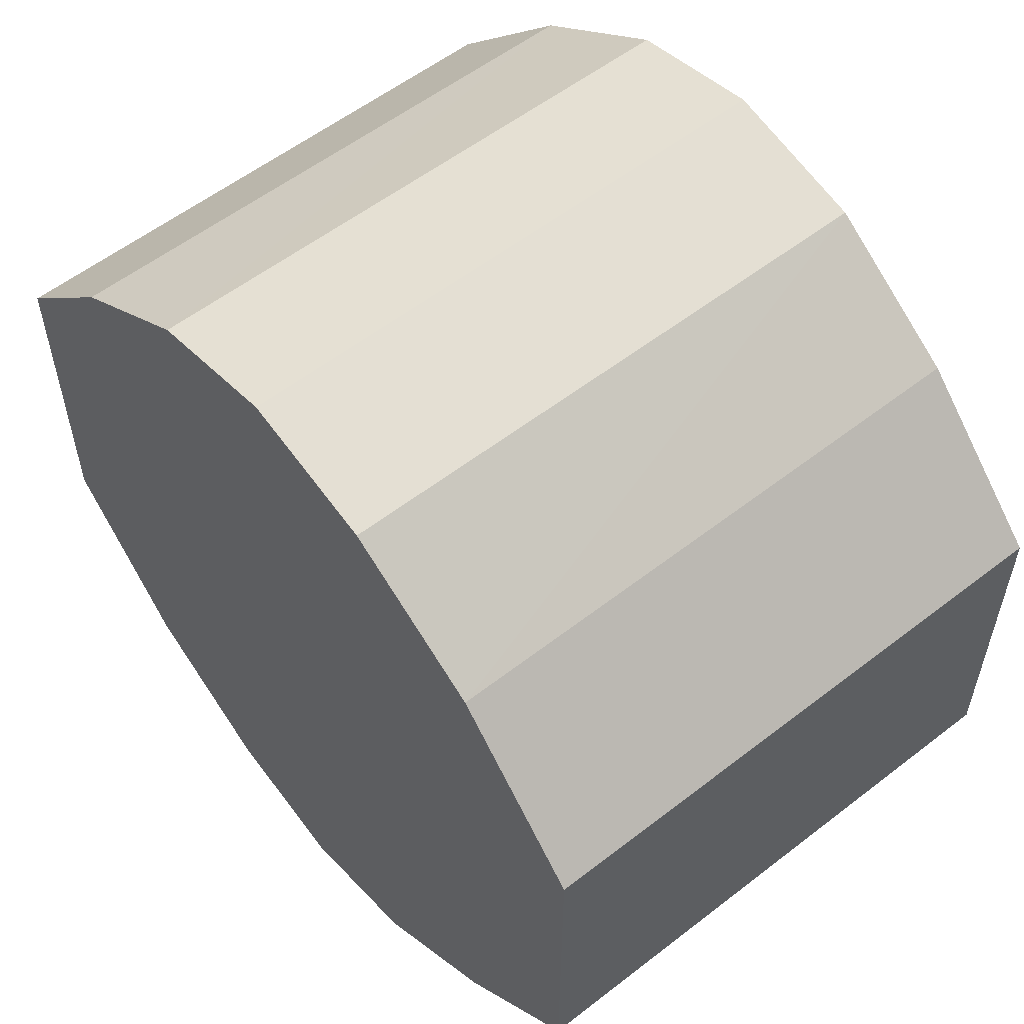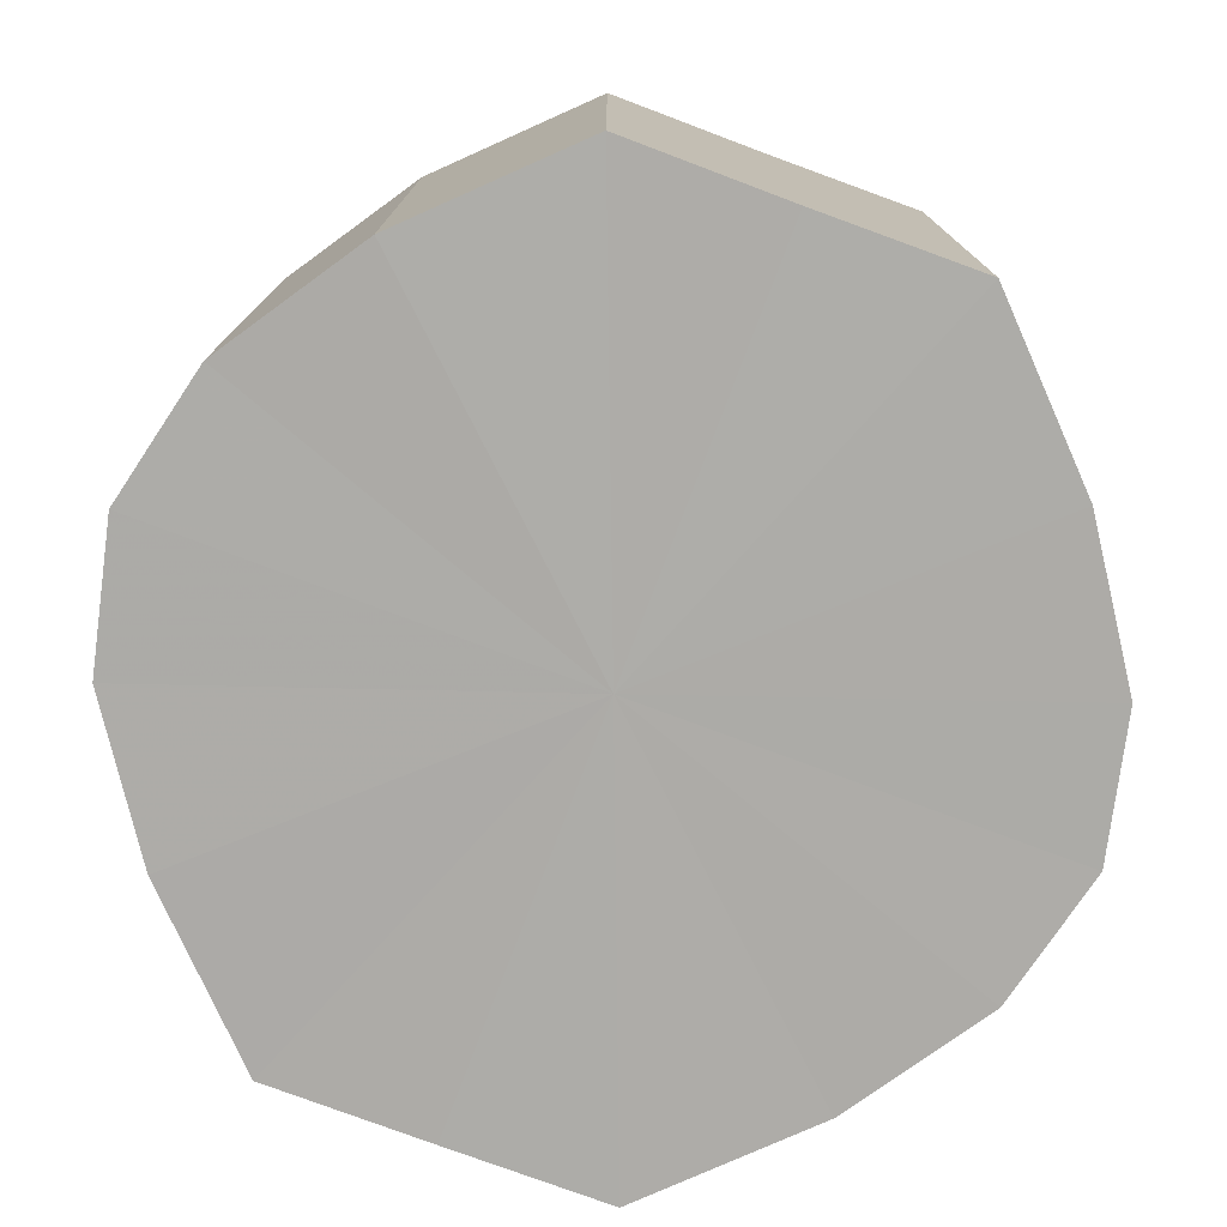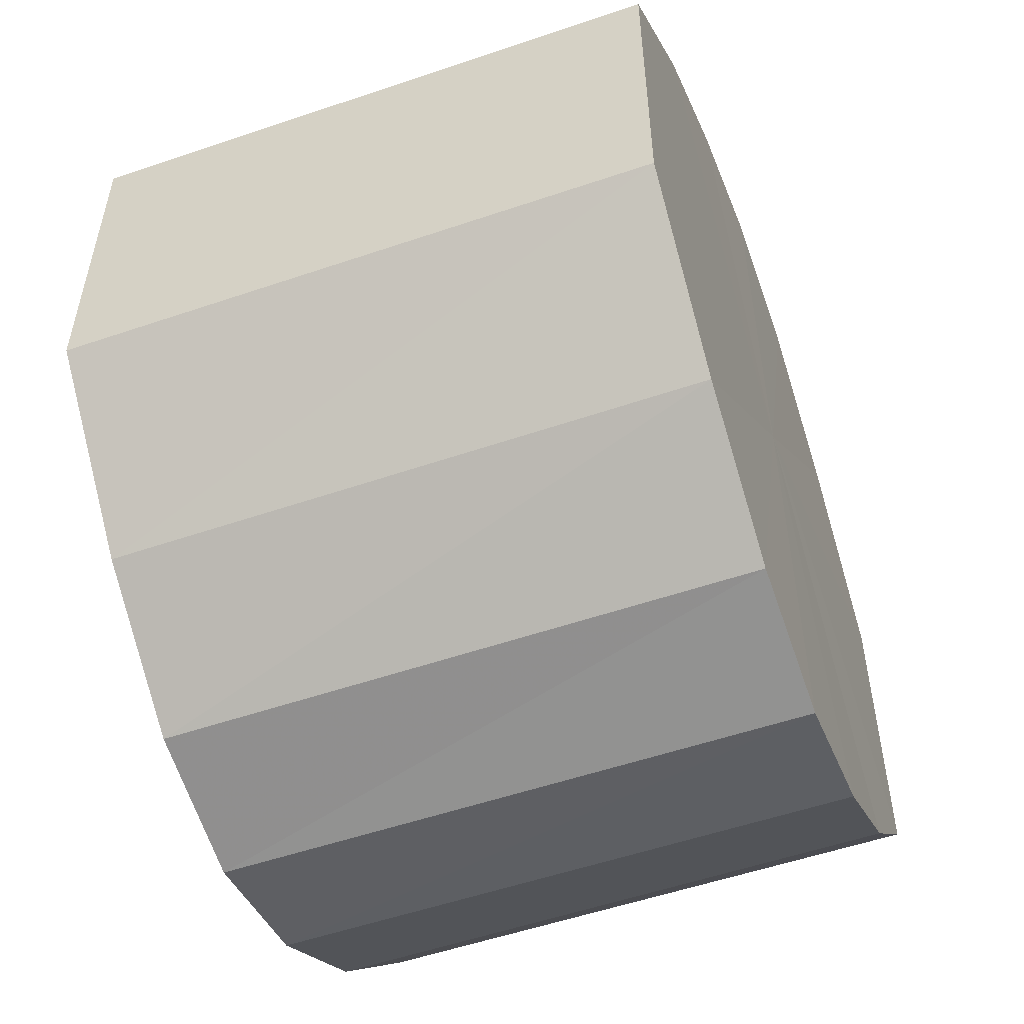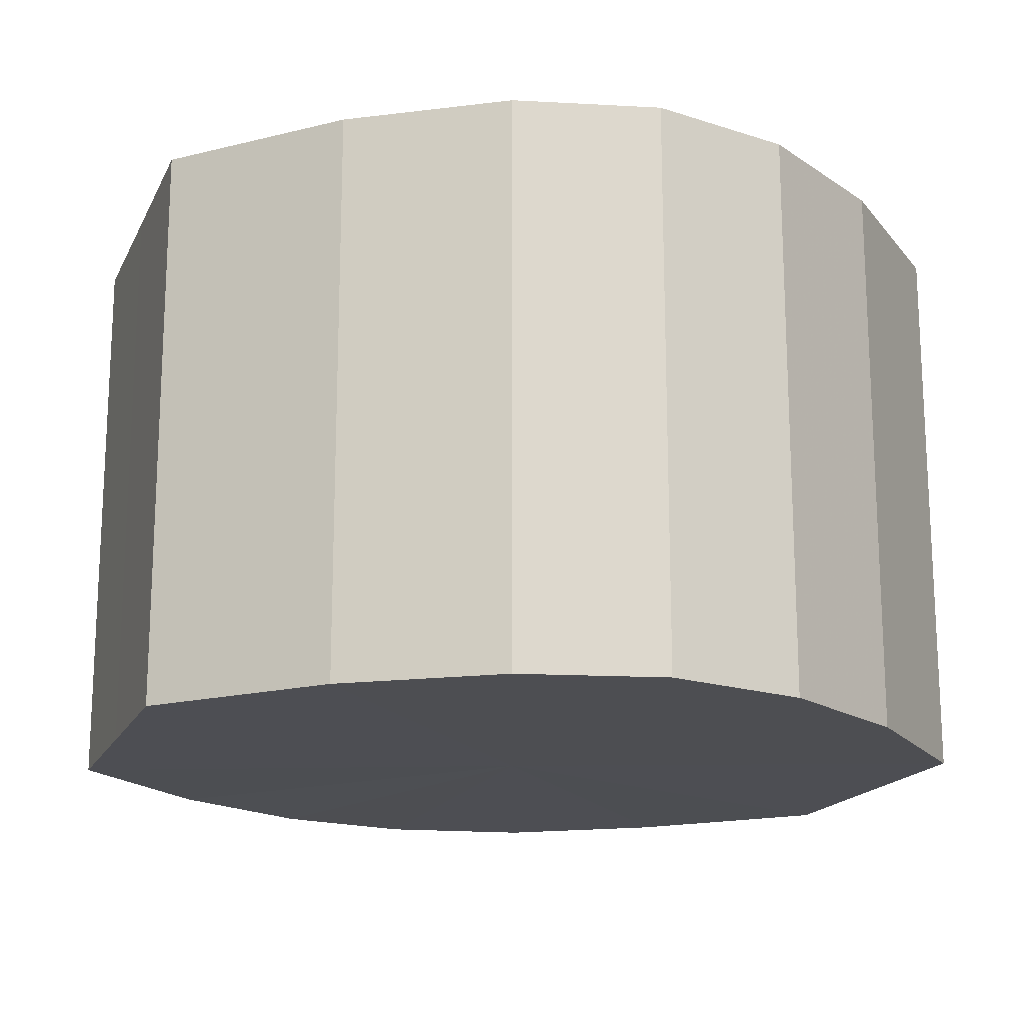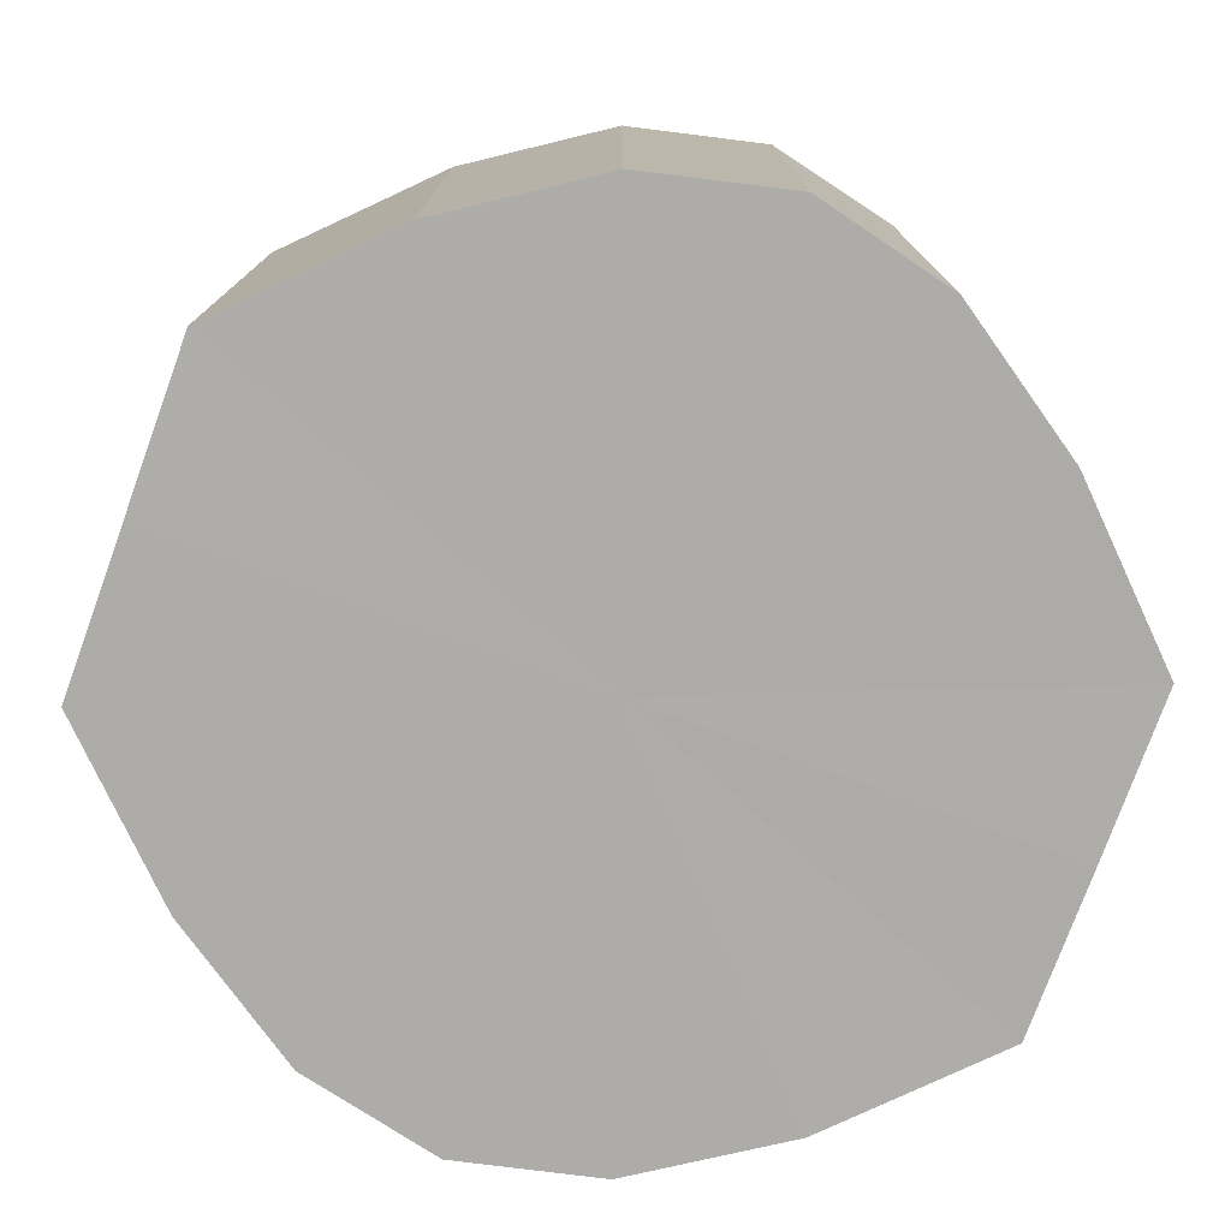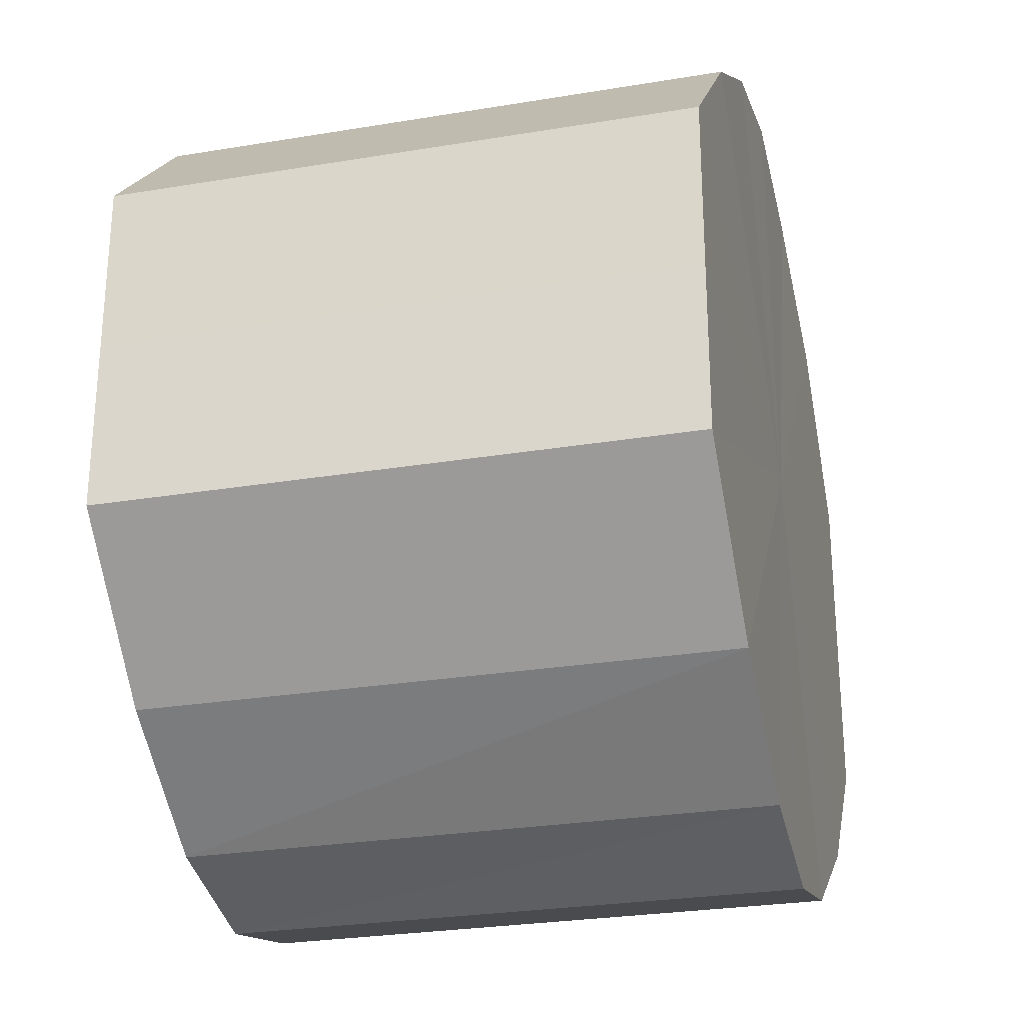
<metadata>
{"format":"obj","ext":"obj","renderer":"f3d","projection":"perspective","resolution":1024,"background":"white","views":[{"elev":56.7,"azim":-129.1,"up":"+Z"},{"elev":-76.6,"azim":-110.6,"up":"+Y"},{"elev":-54.2,"azim":109.8,"up":"+Z"},{"elev":-17.2,"azim":-19.3,"up":"+Y"},{"elev":-76.8,"azim":159.8,"up":"+Y"},{"elev":-27.0,"azim":-75.6,"up":"+Z"}]}
</metadata>
<code>
o 7627
v 2230 1862 8.924
v 2230 1862 8.936
v 2230 1862 8.924
v 2230 1862 8.946
v 2230 1862 8.936
v 2230 1862 8.912
v 2230 1862 8.912
v 2230 1862 8.953
v 2230 1862 8.946
v 2230 1862 8.902
v 2230 1862 8.902
v 2230 1862 8.955
v 2230 1862 8.953
v 2230 1862 8.896
v 2230 1862 8.896
v 2230 1862 8.953
v 2230 1862 8.955
v 2230 1862 8.893
v 2230 1862 8.893
v 2230 1862 8.946
v 2230 1862 8.953
v 2230 1862 8.896
v 2230 1862 8.896
v 2230 1862 8.936
v 2230 1862 8.946
v 2230 1862 8.902
v 2230 1862 8.902
v 2230 1862 8.924
v 2230 1862 8.936
v 2230 1862 8.912
v 2230 1862 8.912
v 2230 1862 8.924
v 2230 1862 8.924
v 2230 1862 8.936
v 2230 1862 8.936
v 2230 1862 8.946
v 2230 1862 8.946
v 2230 1862 8.912
v 2230 1862 8.924
v 2230 1862 8.902
v 2230 1862 8.912
v 2230 1862 8.953
v 2230 1862 8.953
v 2230 1862 8.896
v 2230 1862 8.902
v 2230 1862 8.893
v 2230 1862 8.896
v 2230 1862 8.955
v 2230 1862 8.955
v 2230 1862 8.896
v 2230 1862 8.893
v 2230 1862 8.902
v 2230 1862 8.896
v 2230 1862 8.953
v 2230 1862 8.953
v 2230 1862 8.912
v 2230 1862 8.902
v 2230 1862 8.924
v 2230 1862 8.912
v 2230 1862 8.946
v 2230 1862 8.946
v 2230 1862 8.936
v 2230 1862 8.924
v 2230 1862 8.936
v 2230 1862 8.924
v 2230 1862 8.936
v 2230 1862 8.924
v 2230 1862 8.946
v 2230 1862 8.912
v 2230 1862 8.953
v 2230 1862 8.902
v 2230 1862 8.955
v 2230 1862 8.896
v 2230 1862 8.953
v 2230 1862 8.893
v 2230 1862 8.946
v 2230 1862 8.896
v 2230 1862 8.936
v 2230 1862 8.902
v 2230 1862 8.924
v 2230 1862 8.912
v 2230 1862 8.924
v 2230 1862 8.924
v 2230 1862 8.936
v 2230 1862 8.912
v 2230 1862 8.946
v 2230 1862 8.902
v 2230 1862 8.953
v 2230 1862 8.896
v 2230 1862 8.955
v 2230 1862 8.893
v 2230 1862 8.953
v 2230 1862 8.896
v 2230 1862 8.946
v 2230 1862 8.902
v 2230 1862 8.936
v 2230 1862 8.912
v 2230 1862 8.924
f 1 2 3
f 2 4 5
f 6 1 7
f 4 8 9
f 10 6 11
f 8 12 13
f 14 10 15
f 12 16 17
f 18 14 19
f 16 20 21
f 22 18 23
f 20 24 25
f 26 22 27
f 24 28 29
f 30 26 31
f 28 30 32
f 33 34 35
f 35 36 37
f 38 39 33
f 40 41 38
f 37 42 43
f 44 45 40
f 46 47 44
f 43 48 49
f 50 51 46
f 52 53 50
f 49 54 55
f 56 57 52
f 58 59 56
f 55 60 61
f 62 63 58
f 61 64 62
f 65 66 67
f 65 68 66
f 65 67 69
f 65 70 68
f 65 69 71
f 65 72 70
f 65 71 73
f 65 74 72
f 65 73 75
f 65 76 74
f 65 75 77
f 65 78 76
f 65 77 79
f 65 80 78
f 65 79 81
f 65 81 80
f 82 83 84
f 82 85 83
f 82 84 86
f 82 87 85
f 82 86 88
f 82 89 87
f 82 88 90
f 82 91 89
f 82 90 92
f 82 93 91
f 82 92 94
f 82 95 93
f 82 94 96
f 82 97 95
f 82 96 98
f 82 98 97

</code>
